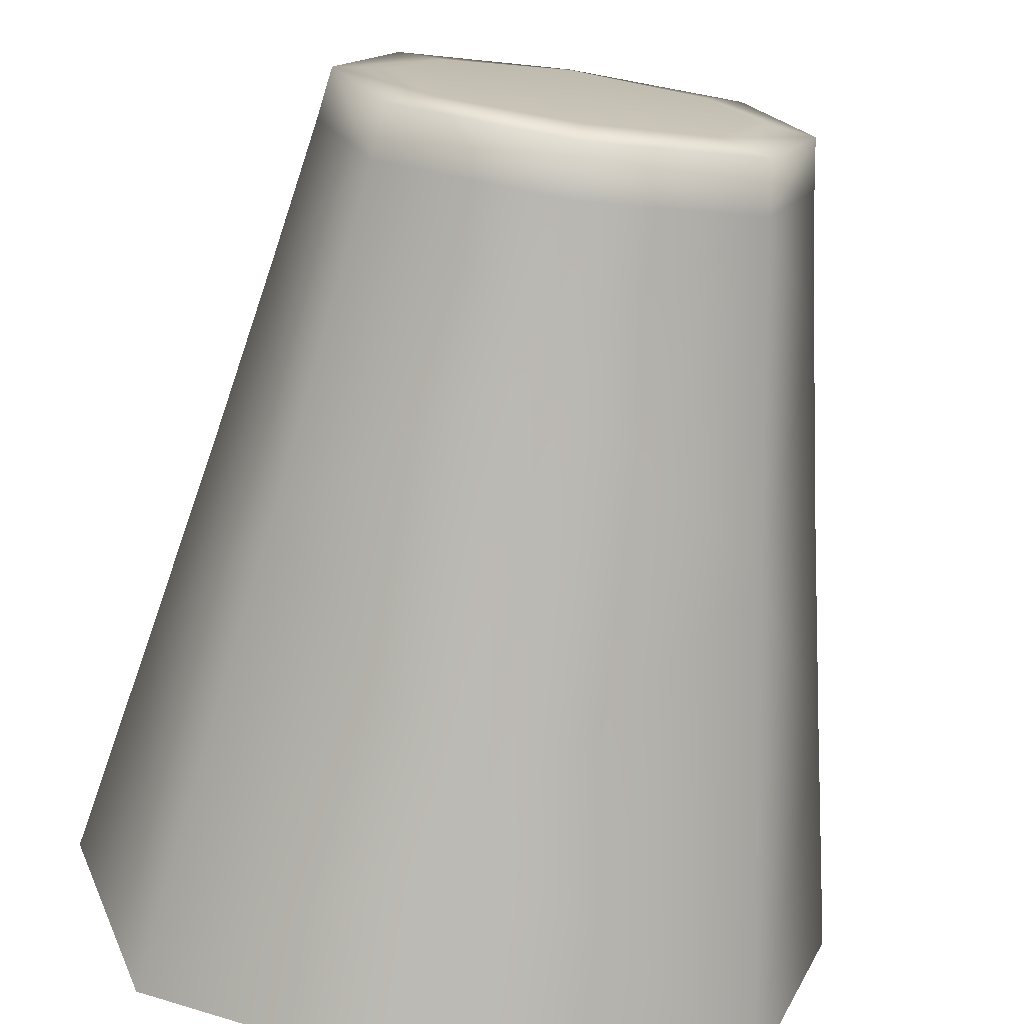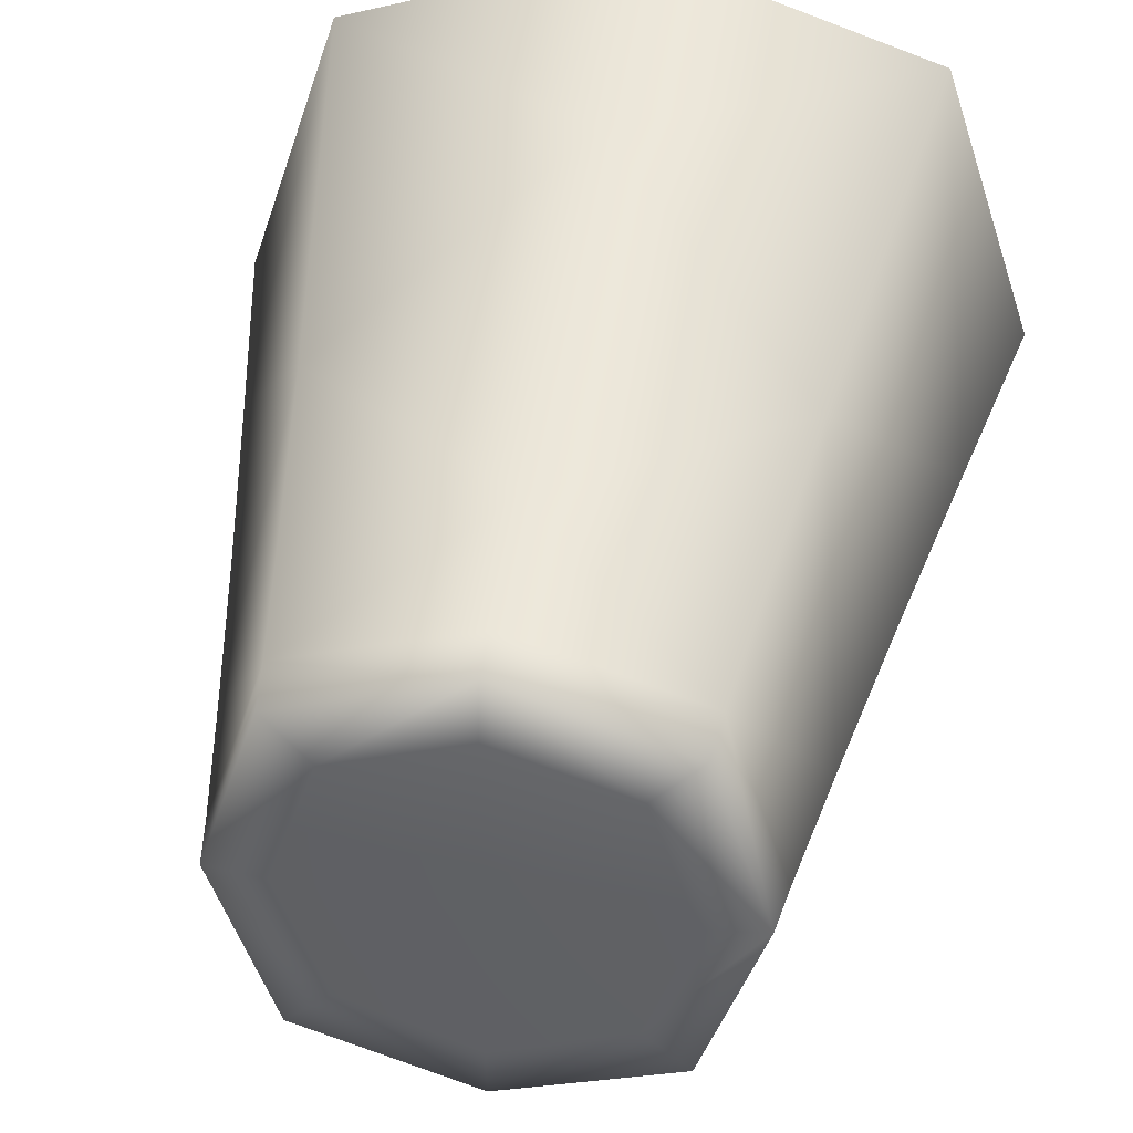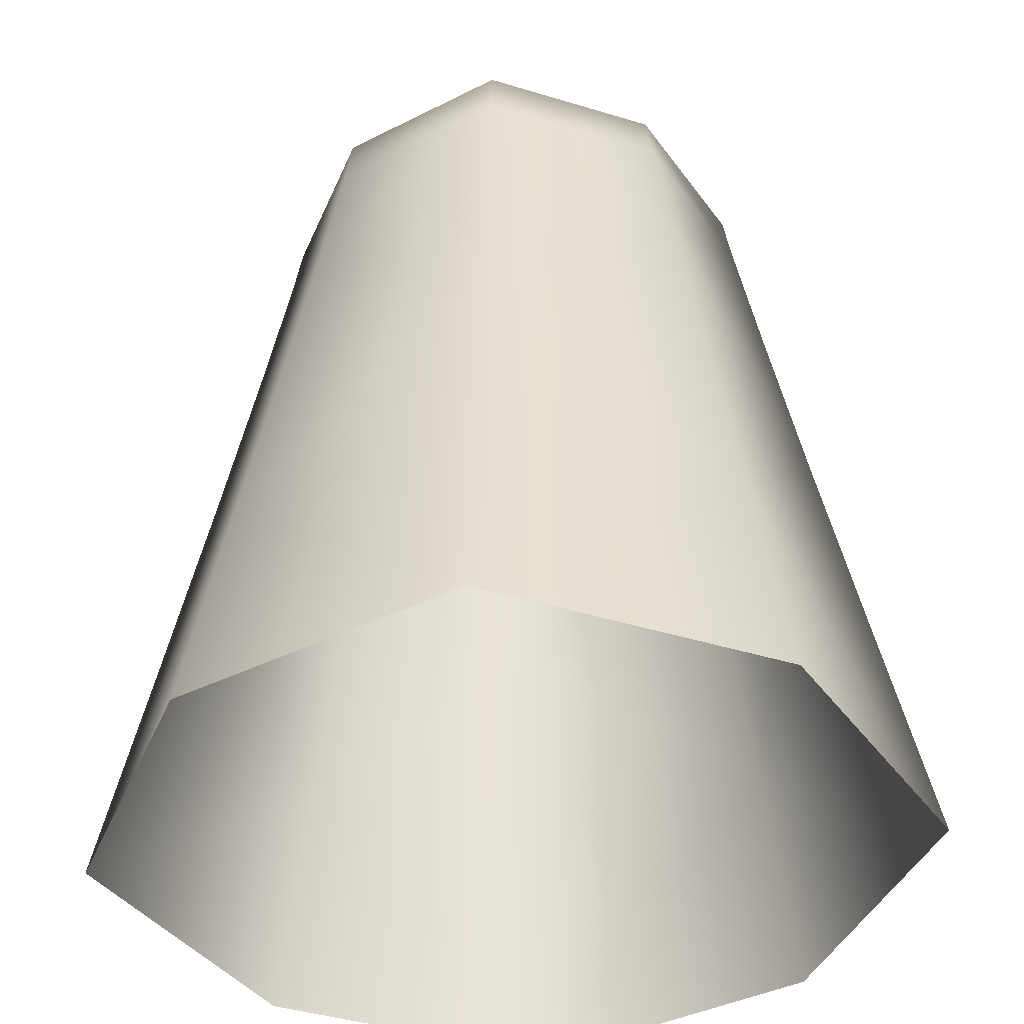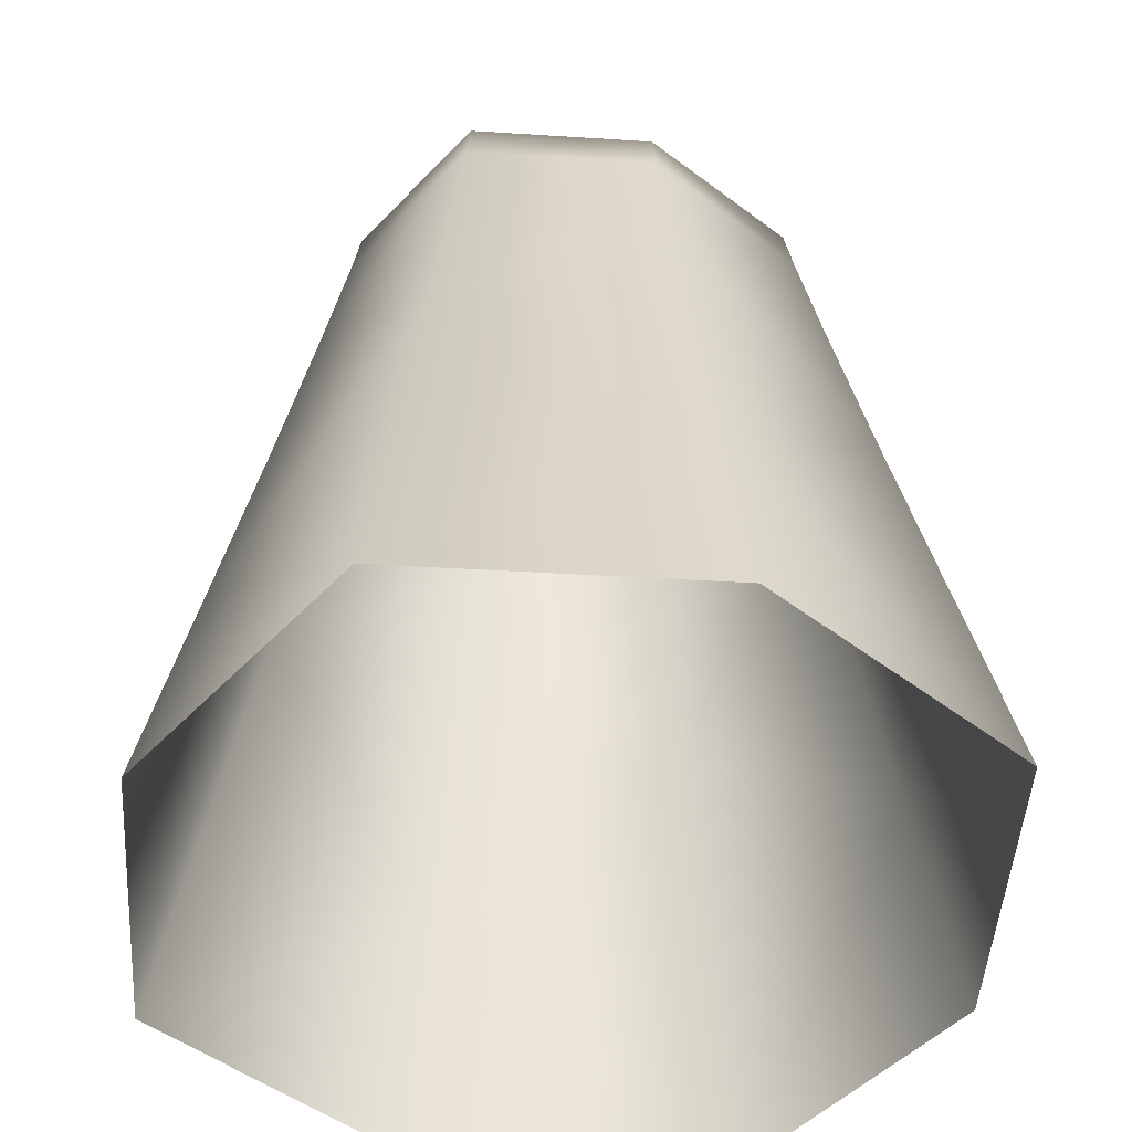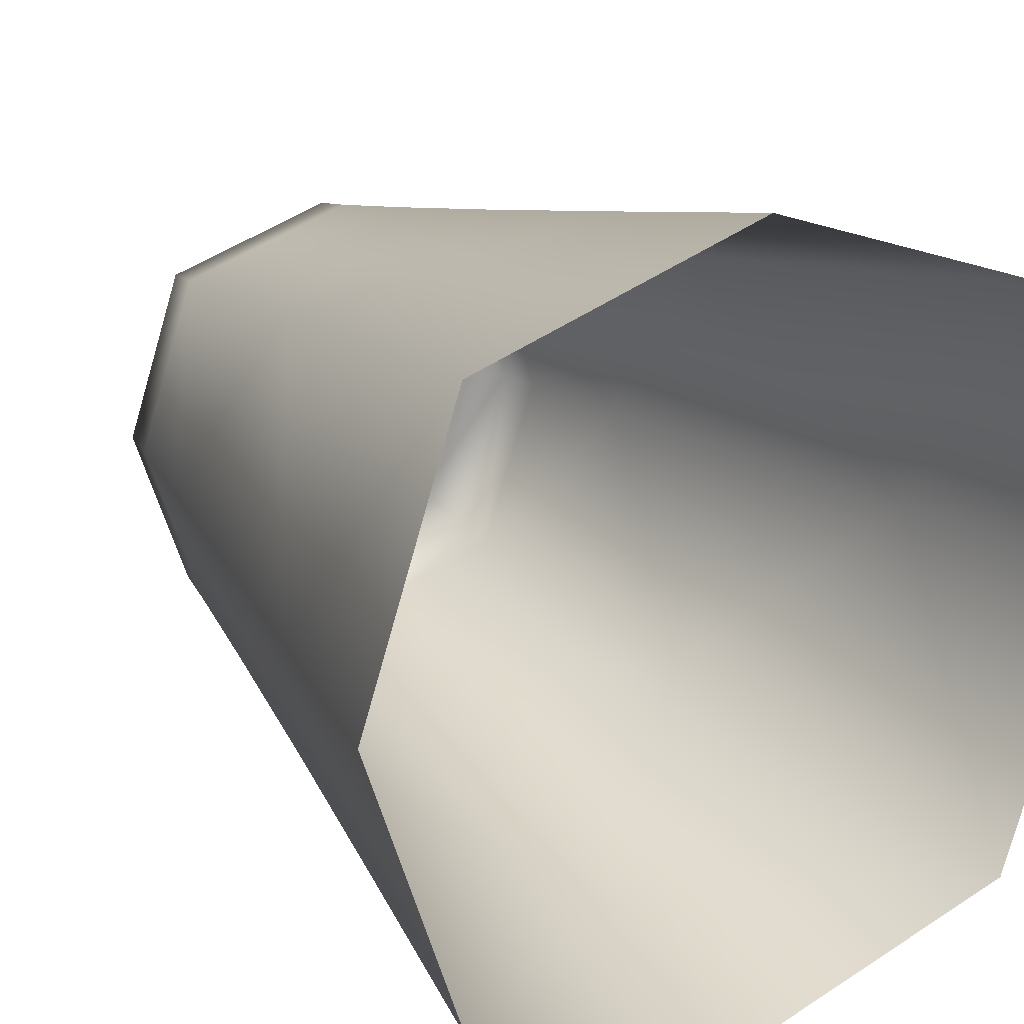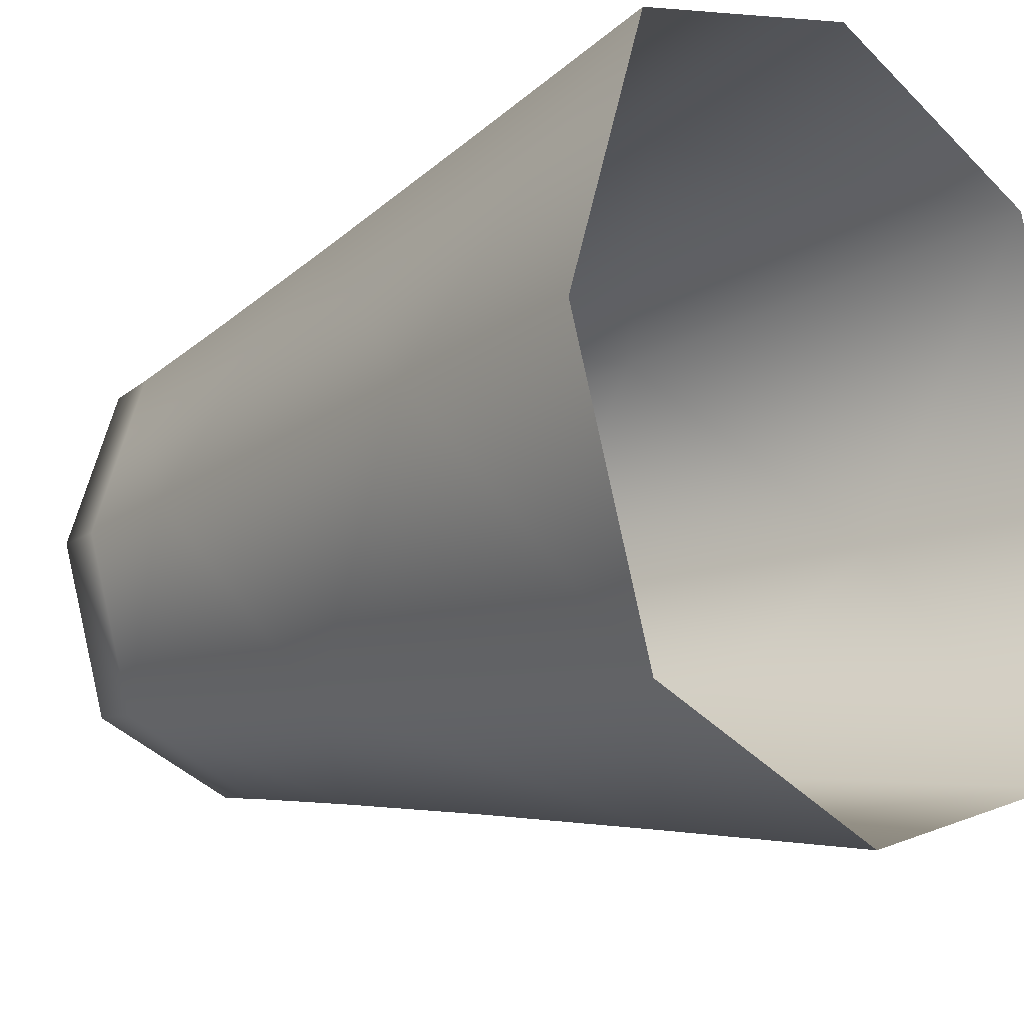
<metadata>
{"format":"obj","ext":"obj","renderer":"f3d","projection":"perspective","resolution":1024,"background":"white","views":[{"elev":-72.1,"azim":-8.3,"up":"+Y"},{"elev":40.3,"azim":9.2,"up":"+Y"},{"elev":-39.8,"azim":-129.7,"up":"+Z"},{"elev":-48.1,"azim":157.8,"up":"+Z"},{"elev":19.7,"azim":149.6,"up":"+Y"},{"elev":-17.3,"azim":132.8,"up":"+Y"}]}
</metadata>
<code>
g JacarandaTreeStump
v -0.2943 0 0.2165
v -0.2511 -0.2511 0.01349
v -0.3348 0 0.01349
v -0.2511 0.2511 0.01349
v -0.2207 -0.2207 0.2165
v 0 -0.2943 0.2165
v -0.1926 -0.1928 0.4069
v 0 -0.3348 0.01349
v 0.2511 -0.2511 0.01349
v 0.2207 -0.2207 0.2165
v 0.1926 -0.1928 0.4069
v 2e-06 -0.257 0.407
v 8e-06 -0.2263 0.5724
v 0.1692 -0.1698 0.572
v 0.1534 -0.1543 0.6882
v -0.2207 0.2207 0.2165
v 0 0.2943 0.2165
v -0.1929 0.1927 0.4062
v 0 0.3348 0.01349
v 0.2511 0.2511 0.01349
v -0.257 -4.9e-05 0.4066
v -0.2262 -0.000196 0.5706
v -0.1692 -0.1698 0.572
v -0.1534 -0.1543 0.6882
v 1.3e-05 -0.2057 0.689
v 1.5e-05 -0.1987 0.7331
v 0.1481 -0.1491 0.7322
v 0.11 -0.1104 0.7359
v 1.2e-05 -0.149 0.7381
v -0.11 -0.1104 0.7359
v -0.1481 -0.1491 0.7322
v -0.1987 -0.00025 0.7295
v -0.149 -0.00014 0.7354
v -0.1108 0.1101 0.7319
v -0.2056 -0.000307 0.6859
v -0.155 0.1537 0.6835
v -0.15 0.1486 0.7268
v -7e-06 0.1982 0.7259
v -4e-06 0.1487 0.7327
v 0.1108 0.1101 0.7319
v -0.1701 0.1694 0.5693
v -3e-06 0.2259 0.5688
v -6e-06 0.2051 0.6827
v 0.155 0.1537 0.6835
v 0.15 0.1486 0.7268
v 0.1987 -0.000225 0.7295
v 0.149 -0.000122 0.7354
v 0.11 -0.1104 0.7359
v 0.1481 -0.1491 0.7322
v 0.1534 -0.1543 0.6882
v 0.2056 -0.000286 0.6859
v 0.2262 -0.000184 0.5706
v 0.1692 -0.1698 0.572
v 0.1926 -0.1928 0.4069
v 0.1701 0.1694 0.5693
v 0.1929 0.1927 0.4062
v 0.257 -4.6e-05 0.4066
v 0.2943 0 0.2165
v 0.2207 -0.2207 0.2165
v 0.2511 -0.2511 0.01349
v 0.3348 0 0.01349
v 0.2207 0.2207 0.2165
v -1e-06 0.2569 0.4061
v 4e-06 -9.5e-05 0.7374
v -0.11 -0.1104 0.7359
v -0.149 -0.00014 0.7354
v 1.2e-05 -0.149 0.7381
v -0.1108 0.1101 0.7319
v 0.11 -0.1104 0.7359
v -4e-06 0.1487 0.7327
v 0.149 -0.000122 0.7354
v 0.1108 0.1101 0.7319
g JacarandaTreeStump_0
f 3 2 1
f 4 3 1
f 2 5 1
f 5 2 6
f 5 7 1
f 7 5 6
f 2 8 6
f 8 9 6
f 9 10 6
f 10 11 6
f 11 12 6
f 12 7 6
f 12 11 13
f 7 12 13
f 11 14 13
f 14 15 13
f 16 4 1
f 4 16 17
f 18 16 1
f 16 18 17
f 19 4 17
f 20 19 17
f 7 21 1
f 21 18 1
f 21 7 22
f 18 21 22
f 23 7 13
f 7 23 22
f 24 23 13
f 23 24 22
f 15 25 13
f 25 24 13
f 25 15 26
f 24 25 26
f 15 27 26
f 27 28 26
f 28 29 26
f 29 30 26
f 30 31 26
f 31 24 26
f 31 30 32
f 24 31 32
f 30 33 32
f 33 34 32
f 24 35 22
f 35 24 32
f 35 36 22
f 36 35 32
f 34 37 32
f 37 36 32
f 37 34 38
f 36 37 38
f 34 39 38
f 39 40 38
f 36 41 22
f 41 36 42
f 41 18 22
f 18 41 42
f 43 36 38
f 36 43 42
f 44 43 38
f 43 44 42
f 40 45 38
f 45 44 38
f 45 40 46
f 44 45 46
f 40 47 46
f 47 48 46
f 48 49 46
f 49 50 46
f 50 51 46
f 51 44 46
f 51 50 52
f 44 51 52
f 50 53 52
f 53 54 52
f 44 55 42
f 55 44 52
f 55 56 42
f 56 55 52
f 54 57 52
f 57 56 52
f 57 54 58
f 56 57 58
f 54 59 58
f 59 60 58
f 60 61 58
f 61 20 58
f 20 62 58
f 62 56 58
f 62 20 17
f 56 62 17
f 56 63 42
f 63 56 17
f 63 18 42
f 18 63 17
g JacarandaTreeStump_1
f 66 65 64
f 65 67 64
f 68 66 64
f 67 69 64
f 70 68 64
f 69 71 64
f 72 70 64
f 71 72 64

</code>
